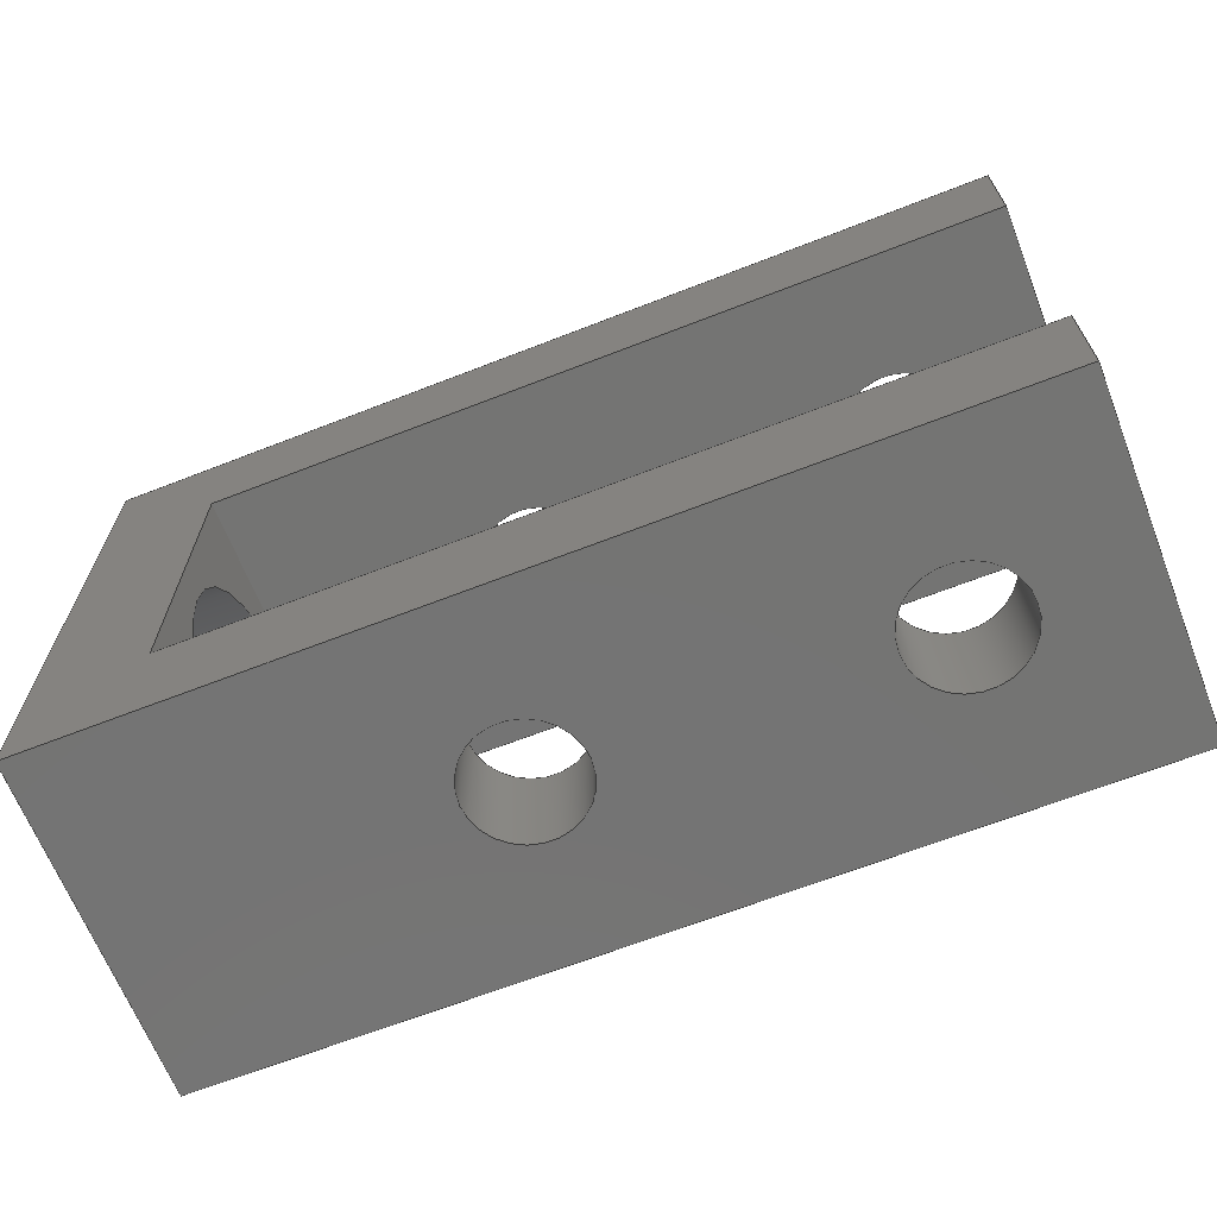
<metadata>
{"format":"step","ext":"step","renderer":"f3d","projection":"perspective","resolution":1024,"background":"white","views":[{"elev":-66.2,"azim":-158.6,"up":"+Z"}]}
</metadata>
<code>
ISO-10303-21;
DATA;
#1=MECHANICAL_DESIGN_GEOMETRIC_PRESENTATION_REPRESENTATION('',(#4),#501);
#2=SHAPE_REPRESENTATION_RELATIONSHIP('SRR','None',#508,#3);
#3=ADVANCED_BREP_SHAPE_REPRESENTATION('',(#5),#500);
#4=STYLED_ITEM('',(#517),#5);
#5=MANIFOLD_SOLID_BREP('Body1',#297);
#6=FACE_BOUND('',#45,.T.);
#7=FACE_BOUND('',#46,.T.);
#8=FACE_BOUND('',#48,.T.);
#9=FACE_BOUND('',#50,.T.);
#10=FACE_BOUND('',#51,.T.);
#11=FACE_BOUND('',#57,.T.);
#12=FACE_BOUND('',#58,.T.);
#13=FACE_BOUND('',#62,.T.);
#14=FACE_BOUND('',#64,.T.);
#15=FACE_BOUND('',#65,.T.);
#16=PLANE('',#314);
#17=PLANE('',#315);
#18=PLANE('',#316);
#19=PLANE('',#319);
#20=PLANE('',#320);
#21=PLANE('',#323);
#22=PLANE('',#324);
#23=PLANE('',#329);
#24=PLANE('',#334);
#25=PLANE('',#335);
#26=FACE_OUTER_BOUND('',#41,.T.);
#27=FACE_OUTER_BOUND('',#42,.T.);
#28=FACE_OUTER_BOUND('',#43,.T.);
#29=FACE_OUTER_BOUND('',#44,.T.);
#30=FACE_OUTER_BOUND('',#47,.T.);
#31=FACE_OUTER_BOUND('',#49,.T.);
#32=FACE_OUTER_BOUND('',#52,.T.);
#33=FACE_OUTER_BOUND('',#53,.T.);
#34=FACE_OUTER_BOUND('',#54,.T.);
#35=FACE_OUTER_BOUND('',#55,.T.);
#36=FACE_OUTER_BOUND('',#56,.T.);
#37=FACE_OUTER_BOUND('',#59,.T.);
#38=FACE_OUTER_BOUND('',#60,.T.);
#39=FACE_OUTER_BOUND('',#61,.T.);
#40=FACE_OUTER_BOUND('',#63,.T.);
#41=EDGE_LOOP('',(#199,#200,#201,#202));
#42=EDGE_LOOP('',(#203,#204,#205,#206,#207,#208,#209,#210));
#43=EDGE_LOOP('',(#211,#212,#213,#214,#215,#216,#217,#218));
#44=EDGE_LOOP('',(#219,#220,#221,#222));
#45=EDGE_LOOP('',(#223));
#46=EDGE_LOOP('',(#224));
#47=EDGE_LOOP('',(#225,#226,#227,#228));
#48=EDGE_LOOP('',(#229));
#49=EDGE_LOOP('',(#230,#231,#232,#233));
#50=EDGE_LOOP('',(#234));
#51=EDGE_LOOP('',(#235));
#52=EDGE_LOOP('',(#236,#237,#238,#239));
#53=EDGE_LOOP('',(#240,#241,#242,#243));
#54=EDGE_LOOP('',(#244,#245,#246,#247));
#55=EDGE_LOOP('',(#248,#249,#250,#251));
#56=EDGE_LOOP('',(#252,#253,#254,#255));
#57=EDGE_LOOP('',(#256));
#58=EDGE_LOOP('',(#257));
#59=EDGE_LOOP('',(#258,#259,#260,#261));
#60=EDGE_LOOP('',(#262,#263,#264,#265));
#61=EDGE_LOOP('',(#266,#267,#268,#269));
#62=EDGE_LOOP('',(#270));
#63=EDGE_LOOP('',(#271,#272,#273,#274));
#64=EDGE_LOOP('',(#275));
#65=EDGE_LOOP('',(#276));
#66=LINE('',#422,#95);
#67=LINE('',#427,#96);
#68=LINE('',#429,#97);
#69=LINE('',#431,#98);
#70=LINE('',#433,#99);
#71=LINE('',#435,#100);
#72=LINE('',#437,#101);
#73=LINE('',#439,#102);
#74=LINE('',#440,#103);
#75=LINE('',#444,#104);
#76=LINE('',#446,#105);
#77=LINE('',#448,#106);
#78=LINE('',#450,#107);
#79=LINE('',#452,#108);
#80=LINE('',#454,#109);
#81=LINE('',#456,#110);
#82=LINE('',#457,#111);
#83=LINE('',#459,#112);
#84=LINE('',#460,#113);
#85=LINE('',#466,#114);
#86=LINE('',#468,#115);
#87=LINE('',#474,#116);
#88=LINE('',#476,#117);
#89=LINE('',#480,#118);
#90=LINE('',#484,#119);
#91=LINE('',#486,#120);
#92=LINE('',#492,#121);
#93=LINE('',#494,#122);
#94=LINE('',#496,#123);
#95=VECTOR('',#342,2.5);
#96=VECTOR('',#347,10);
#97=VECTOR('',#348,10);
#98=VECTOR('',#349,10);
#99=VECTOR('',#350,10);
#100=VECTOR('',#351,10);
#101=VECTOR('',#352,10);
#102=VECTOR('',#353,10);
#103=VECTOR('',#354,10);
#104=VECTOR('',#357,10);
#105=VECTOR('',#358,10);
#106=VECTOR('',#359,10);
#107=VECTOR('',#360,10);
#108=VECTOR('',#361,10);
#109=VECTOR('',#362,10);
#110=VECTOR('',#363,10);
#111=VECTOR('',#364,10);
#112=VECTOR('',#367,10);
#113=VECTOR('',#368,10);
#114=VECTOR('',#375,10);
#115=VECTOR('',#378,10);
#116=VECTOR('',#385,10);
#117=VECTOR('',#388,10);
#118=VECTOR('',#393,1);
#119=VECTOR('',#398,1);
#120=VECTOR('',#401,10);
#121=VECTOR('',#408,1);
#122=VECTOR('',#411,1);
#123=VECTOR('',#414,10);
#124=CIRCLE('',#312,2.5);
#125=CIRCLE('',#313,2.5);
#126=CIRCLE('',#317,1);
#127=CIRCLE('',#318,1);
#128=CIRCLE('',#321,1);
#129=CIRCLE('',#322,1);
#130=CIRCLE('',#326,1);
#131=CIRCLE('',#328,1);
#132=CIRCLE('',#330,1);
#133=CIRCLE('',#331,1);
#134=VERTEX_POINT('',#419);
#135=VERTEX_POINT('',#421);
#136=VERTEX_POINT('',#425);
#137=VERTEX_POINT('',#426);
#138=VERTEX_POINT('',#428);
#139=VERTEX_POINT('',#430);
#140=VERTEX_POINT('',#432);
#141=VERTEX_POINT('',#434);
#142=VERTEX_POINT('',#436);
#143=VERTEX_POINT('',#438);
#144=VERTEX_POINT('',#442);
#145=VERTEX_POINT('',#443);
#146=VERTEX_POINT('',#445);
#147=VERTEX_POINT('',#447);
#148=VERTEX_POINT('',#449);
#149=VERTEX_POINT('',#451);
#150=VERTEX_POINT('',#453);
#151=VERTEX_POINT('',#455);
#152=VERTEX_POINT('',#461);
#153=VERTEX_POINT('',#463);
#154=VERTEX_POINT('',#469);
#155=VERTEX_POINT('',#471);
#156=VERTEX_POINT('',#478);
#157=VERTEX_POINT('',#482);
#158=VERTEX_POINT('',#487);
#159=VERTEX_POINT('',#489);
#160=EDGE_CURVE('',#134,#134,#124,.T.);
#161=EDGE_CURVE('',#134,#135,#66,.T.);
#162=EDGE_CURVE('',#135,#135,#125,.T.);
#163=EDGE_CURVE('',#136,#137,#67,.T.);
#164=EDGE_CURVE('',#137,#138,#68,.T.);
#165=EDGE_CURVE('',#138,#139,#69,.T.);
#166=EDGE_CURVE('',#139,#140,#70,.T.);
#167=EDGE_CURVE('',#140,#141,#71,.T.);
#168=EDGE_CURVE('',#141,#142,#72,.T.);
#169=EDGE_CURVE('',#142,#143,#73,.T.);
#170=EDGE_CURVE('',#143,#136,#74,.T.);
#171=EDGE_CURVE('',#144,#145,#75,.T.);
#172=EDGE_CURVE('',#145,#146,#76,.T.);
#173=EDGE_CURVE('',#146,#147,#77,.T.);
#174=EDGE_CURVE('',#147,#148,#78,.T.);
#175=EDGE_CURVE('',#148,#149,#79,.T.);
#176=EDGE_CURVE('',#149,#150,#80,.T.);
#177=EDGE_CURVE('',#150,#151,#81,.T.);
#178=EDGE_CURVE('',#151,#144,#82,.T.);
#179=EDGE_CURVE('',#142,#147,#83,.T.);
#180=EDGE_CURVE('',#146,#143,#84,.T.);
#181=EDGE_CURVE('',#152,#152,#126,.T.);
#182=EDGE_CURVE('',#153,#153,#127,.T.);
#183=EDGE_CURVE('',#145,#136,#85,.T.);
#184=EDGE_CURVE('',#137,#144,#86,.T.);
#185=EDGE_CURVE('',#154,#154,#128,.T.);
#186=EDGE_CURVE('',#155,#155,#129,.T.);
#187=EDGE_CURVE('',#141,#148,#87,.T.);
#188=EDGE_CURVE('',#151,#138,#88,.T.);
#189=EDGE_CURVE('',#156,#156,#130,.T.);
#190=EDGE_CURVE('',#156,#154,#89,.T.);
#191=EDGE_CURVE('',#157,#157,#131,.T.);
#192=EDGE_CURVE('',#157,#155,#90,.T.);
#193=EDGE_CURVE('',#149,#140,#91,.T.);
#194=EDGE_CURVE('',#158,#158,#132,.T.);
#195=EDGE_CURVE('',#159,#159,#133,.T.);
#196=EDGE_CURVE('',#152,#159,#92,.T.);
#197=EDGE_CURVE('',#153,#158,#93,.T.);
#198=EDGE_CURVE('',#139,#150,#94,.T.);
#199=ORIENTED_EDGE('',*,*,#160,.F.);
#200=ORIENTED_EDGE('',*,*,#161,.T.);
#201=ORIENTED_EDGE('',*,*,#162,.F.);
#202=ORIENTED_EDGE('',*,*,#161,.F.);
#203=ORIENTED_EDGE('',*,*,#163,.T.);
#204=ORIENTED_EDGE('',*,*,#164,.T.);
#205=ORIENTED_EDGE('',*,*,#165,.T.);
#206=ORIENTED_EDGE('',*,*,#166,.T.);
#207=ORIENTED_EDGE('',*,*,#167,.T.);
#208=ORIENTED_EDGE('',*,*,#168,.T.);
#209=ORIENTED_EDGE('',*,*,#169,.T.);
#210=ORIENTED_EDGE('',*,*,#170,.T.);
#211=ORIENTED_EDGE('',*,*,#171,.T.);
#212=ORIENTED_EDGE('',*,*,#172,.T.);
#213=ORIENTED_EDGE('',*,*,#173,.T.);
#214=ORIENTED_EDGE('',*,*,#174,.T.);
#215=ORIENTED_EDGE('',*,*,#175,.T.);
#216=ORIENTED_EDGE('',*,*,#176,.T.);
#217=ORIENTED_EDGE('',*,*,#177,.T.);
#218=ORIENTED_EDGE('',*,*,#178,.T.);
#219=ORIENTED_EDGE('',*,*,#179,.T.);
#220=ORIENTED_EDGE('',*,*,#173,.F.);
#221=ORIENTED_EDGE('',*,*,#180,.T.);
#222=ORIENTED_EDGE('',*,*,#169,.F.);
#223=ORIENTED_EDGE('',*,*,#181,.F.);
#224=ORIENTED_EDGE('',*,*,#182,.F.);
#225=ORIENTED_EDGE('',*,*,#180,.F.);
#226=ORIENTED_EDGE('',*,*,#172,.F.);
#227=ORIENTED_EDGE('',*,*,#183,.T.);
#228=ORIENTED_EDGE('',*,*,#170,.F.);
#229=ORIENTED_EDGE('',*,*,#160,.T.);
#230=ORIENTED_EDGE('',*,*,#183,.F.);
#231=ORIENTED_EDGE('',*,*,#171,.F.);
#232=ORIENTED_EDGE('',*,*,#184,.F.);
#233=ORIENTED_EDGE('',*,*,#163,.F.);
#234=ORIENTED_EDGE('',*,*,#185,.F.);
#235=ORIENTED_EDGE('',*,*,#186,.F.);
#236=ORIENTED_EDGE('',*,*,#179,.F.);
#237=ORIENTED_EDGE('',*,*,#168,.F.);
#238=ORIENTED_EDGE('',*,*,#187,.T.);
#239=ORIENTED_EDGE('',*,*,#174,.F.);
#240=ORIENTED_EDGE('',*,*,#184,.T.);
#241=ORIENTED_EDGE('',*,*,#178,.F.);
#242=ORIENTED_EDGE('',*,*,#188,.T.);
#243=ORIENTED_EDGE('',*,*,#164,.F.);
#244=ORIENTED_EDGE('',*,*,#189,.F.);
#245=ORIENTED_EDGE('',*,*,#190,.T.);
#246=ORIENTED_EDGE('',*,*,#185,.T.);
#247=ORIENTED_EDGE('',*,*,#190,.F.);
#248=ORIENTED_EDGE('',*,*,#191,.F.);
#249=ORIENTED_EDGE('',*,*,#192,.T.);
#250=ORIENTED_EDGE('',*,*,#186,.T.);
#251=ORIENTED_EDGE('',*,*,#192,.F.);
#252=ORIENTED_EDGE('',*,*,#193,.F.);
#253=ORIENTED_EDGE('',*,*,#175,.F.);
#254=ORIENTED_EDGE('',*,*,#187,.F.);
#255=ORIENTED_EDGE('',*,*,#167,.F.);
#256=ORIENTED_EDGE('',*,*,#194,.T.);
#257=ORIENTED_EDGE('',*,*,#195,.T.);
#258=ORIENTED_EDGE('',*,*,#181,.T.);
#259=ORIENTED_EDGE('',*,*,#196,.T.);
#260=ORIENTED_EDGE('',*,*,#195,.F.);
#261=ORIENTED_EDGE('',*,*,#196,.F.);
#262=ORIENTED_EDGE('',*,*,#182,.T.);
#263=ORIENTED_EDGE('',*,*,#197,.T.);
#264=ORIENTED_EDGE('',*,*,#194,.F.);
#265=ORIENTED_EDGE('',*,*,#197,.F.);
#266=ORIENTED_EDGE('',*,*,#198,.T.);
#267=ORIENTED_EDGE('',*,*,#176,.F.);
#268=ORIENTED_EDGE('',*,*,#193,.T.);
#269=ORIENTED_EDGE('',*,*,#166,.F.);
#270=ORIENTED_EDGE('',*,*,#162,.T.);
#271=ORIENTED_EDGE('',*,*,#188,.F.);
#272=ORIENTED_EDGE('',*,*,#177,.F.);
#273=ORIENTED_EDGE('',*,*,#198,.F.);
#274=ORIENTED_EDGE('',*,*,#165,.F.);
#275=ORIENTED_EDGE('',*,*,#191,.T.);
#276=ORIENTED_EDGE('',*,*,#189,.T.);
#277=CYLINDRICAL_SURFACE('',#311,2.5);
#278=CYLINDRICAL_SURFACE('',#325,1);
#279=CYLINDRICAL_SURFACE('',#327,1);
#280=CYLINDRICAL_SURFACE('',#332,1);
#281=CYLINDRICAL_SURFACE('',#333,1);
#282=ADVANCED_FACE('',(#26),#277,.F.);
#283=ADVANCED_FACE('',(#27),#16,.T.);
#284=ADVANCED_FACE('',(#28),#17,.T.);
#285=ADVANCED_FACE('',(#29,#6,#7),#18,.T.);
#286=ADVANCED_FACE('',(#30,#8),#19,.F.);
#287=ADVANCED_FACE('',(#31,#9,#10),#20,.F.);
#288=ADVANCED_FACE('',(#32),#21,.T.);
#289=ADVANCED_FACE('',(#33),#22,.T.);
#290=ADVANCED_FACE('',(#34),#278,.F.);
#291=ADVANCED_FACE('',(#35),#279,.F.);
#292=ADVANCED_FACE('',(#36,#11,#12),#23,.F.);
#293=ADVANCED_FACE('',(#37),#280,.F.);
#294=ADVANCED_FACE('',(#38),#281,.F.);
#295=ADVANCED_FACE('',(#39,#13),#24,.T.);
#296=ADVANCED_FACE('',(#40,#14,#15),#25,.T.);
#297=CLOSED_SHELL('',(#282,#283,#284,#285,#286,#287,#288,#289,#290,#291,
#292,#293,#294,#295,#296));
#298=DERIVED_UNIT_ELEMENT(#300,1);
#299=DERIVED_UNIT_ELEMENT(#503,-3);
#300=(
MASS_UNIT()
NAMED_UNIT(*)
SI_UNIT(.KILO.,.GRAM.)
);
#301=DERIVED_UNIT((#298,#299));
#302=MEASURE_REPRESENTATION_ITEM('density measure',
POSITIVE_RATIO_MEASURE(7850),#301);
#303=PROPERTY_DEFINITION_REPRESENTATION(#308,#305);
#304=PROPERTY_DEFINITION_REPRESENTATION(#309,#306);
#305=REPRESENTATION('material name',(#307),#500);
#306=REPRESENTATION('density',(#302),#500);
#307=DESCRIPTIVE_REPRESENTATION_ITEM('Steel','Steel');
#308=PROPERTY_DEFINITION('material property','material name',#510);
#309=PROPERTY_DEFINITION('material property','density of part',#510);
#310=AXIS2_PLACEMENT_3D('',#417,#336,#337);
#311=AXIS2_PLACEMENT_3D('',#418,#338,#339);
#312=AXIS2_PLACEMENT_3D('',#420,#340,#341);
#313=AXIS2_PLACEMENT_3D('',#423,#343,#344);
#314=AXIS2_PLACEMENT_3D('',#424,#345,#346);
#315=AXIS2_PLACEMENT_3D('',#441,#355,#356);
#316=AXIS2_PLACEMENT_3D('',#458,#365,#366);
#317=AXIS2_PLACEMENT_3D('',#462,#369,#370);
#318=AXIS2_PLACEMENT_3D('',#464,#371,#372);
#319=AXIS2_PLACEMENT_3D('',#465,#373,#374);
#320=AXIS2_PLACEMENT_3D('',#467,#376,#377);
#321=AXIS2_PLACEMENT_3D('',#470,#379,#380);
#322=AXIS2_PLACEMENT_3D('',#472,#381,#382);
#323=AXIS2_PLACEMENT_3D('',#473,#383,#384);
#324=AXIS2_PLACEMENT_3D('',#475,#386,#387);
#325=AXIS2_PLACEMENT_3D('',#477,#389,#390);
#326=AXIS2_PLACEMENT_3D('',#479,#391,#392);
#327=AXIS2_PLACEMENT_3D('',#481,#394,#395);
#328=AXIS2_PLACEMENT_3D('',#483,#396,#397);
#329=AXIS2_PLACEMENT_3D('',#485,#399,#400);
#330=AXIS2_PLACEMENT_3D('',#488,#402,#403);
#331=AXIS2_PLACEMENT_3D('',#490,#404,#405);
#332=AXIS2_PLACEMENT_3D('',#491,#406,#407);
#333=AXIS2_PLACEMENT_3D('',#493,#409,#410);
#334=AXIS2_PLACEMENT_3D('',#495,#412,#413);
#335=AXIS2_PLACEMENT_3D('',#497,#415,#416);
#336=DIRECTION('axis',(0,0,1));
#337=DIRECTION('refdir',(1,0,0));
#338=DIRECTION('center_axis',(1,0,0));
#339=DIRECTION('ref_axis',(0,-1,0));
#340=DIRECTION('center_axis',(1,0,0));
#341=DIRECTION('ref_axis',(0,-1,0));
#342=DIRECTION('',(1,0,0));
#343=DIRECTION('center_axis',(-1,0,0));
#344=DIRECTION('ref_axis',(0,-1,0));
#345=DIRECTION('center_axis',(0,1,0));
#346=DIRECTION('ref_axis',(0,0,1));
#347=DIRECTION('',(-1,0,0));
#348=DIRECTION('',(0,0,1));
#349=DIRECTION('',(1,0,0));
#350=DIRECTION('',(0,0,-1));
#351=DIRECTION('',(-1,0,0));
#352=DIRECTION('',(0,0,1));
#353=DIRECTION('',(1,0,0));
#354=DIRECTION('',(0,0,1));
#355=DIRECTION('center_axis',(0,-1,0));
#356=DIRECTION('ref_axis',(0,0,-1));
#357=DIRECTION('',(1,0,0));
#358=DIRECTION('',(0,0,-1));
#359=DIRECTION('',(-1,0,0));
#360=DIRECTION('',(0,0,-1));
#361=DIRECTION('',(1,0,0));
#362=DIRECTION('',(0,0,1));
#363=DIRECTION('',(-1,0,0));
#364=DIRECTION('',(0,0,-1));
#365=DIRECTION('center_axis',(0,0,1));
#366=DIRECTION('ref_axis',(1,0,0));
#367=DIRECTION('',(0,-1,0));
#368=DIRECTION('',(0,1,0));
#369=DIRECTION('center_axis',(0,0,1));
#370=DIRECTION('ref_axis',(1,0,0));
#371=DIRECTION('center_axis',(0,0,1));
#372=DIRECTION('ref_axis',(1,0,0));
#373=DIRECTION('center_axis',(1,0,0));
#374=DIRECTION('ref_axis',(0,1,0));
#375=DIRECTION('',(0,1,0));
#376=DIRECTION('center_axis',(0,0,1));
#377=DIRECTION('ref_axis',(1,0,0));
#378=DIRECTION('',(0,-1,0));
#379=DIRECTION('center_axis',(0,0,-1));
#380=DIRECTION('ref_axis',(1,0,0));
#381=DIRECTION('center_axis',(0,0,-1));
#382=DIRECTION('ref_axis',(1,0,0));
#383=DIRECTION('center_axis',(-1,0,0));
#384=DIRECTION('ref_axis',(0,-1,0));
#385=DIRECTION('',(0,-1,0));
#386=DIRECTION('center_axis',(-1,0,0));
#387=DIRECTION('ref_axis',(0,-1,0));
#388=DIRECTION('',(0,1,0));
#389=DIRECTION('center_axis',(0,0,1));
#390=DIRECTION('ref_axis',(1,0,0));
#391=DIRECTION('center_axis',(0,0,-1));
#392=DIRECTION('ref_axis',(1,0,0));
#393=DIRECTION('',(0,0,-1));
#394=DIRECTION('center_axis',(0,0,1));
#395=DIRECTION('ref_axis',(1,0,0));
#396=DIRECTION('center_axis',(0,0,-1));
#397=DIRECTION('ref_axis',(1,0,0));
#398=DIRECTION('',(0,0,-1));
#399=DIRECTION('center_axis',(0,0,1));
#400=DIRECTION('ref_axis',(1,0,0));
#401=DIRECTION('',(0,1,0));
#402=DIRECTION('center_axis',(0,0,1));
#403=DIRECTION('ref_axis',(1,0,0));
#404=DIRECTION('center_axis',(0,0,1));
#405=DIRECTION('ref_axis',(1,0,0));
#406=DIRECTION('center_axis',(0,0,1));
#407=DIRECTION('ref_axis',(1,0,0));
#408=DIRECTION('',(0,0,-1));
#409=DIRECTION('center_axis',(0,0,1));
#410=DIRECTION('ref_axis',(1,0,0));
#411=DIRECTION('',(0,0,-1));
#412=DIRECTION('center_axis',(1,0,0));
#413=DIRECTION('ref_axis',(0,1,0));
#414=DIRECTION('',(0,-1,0));
#415=DIRECTION('center_axis',(0,0,1));
#416=DIRECTION('ref_axis',(1,0,0));
#417=CARTESIAN_POINT('',(0,0,0));
#418=CARTESIAN_POINT('Origin',(8,0,0));
#419=CARTESIAN_POINT('',(8,2.5,-3.062e-16));
#420=CARTESIAN_POINT('Origin',(8,0,0));
#421=CARTESIAN_POINT('',(10,2.5,-3.062e-16));
#422=CARTESIAN_POINT('',(8,2.5,3.062e-16));
#423=CARTESIAN_POINT('Origin',(10,0,0));
#424=CARTESIAN_POINT('Origin',(10,3,0));
#425=CARTESIAN_POINT('',(8,3,3));
#426=CARTESIAN_POINT('',(-6,3,3));
#427=CARTESIAN_POINT('',(5.5,3,3));
#428=CARTESIAN_POINT('',(-6,3,5));
#429=CARTESIAN_POINT('',(-6,3,0));
#430=CARTESIAN_POINT('',(10,3,5));
#431=CARTESIAN_POINT('',(8,3,5));
#432=CARTESIAN_POINT('',(10,3,-5));
#433=CARTESIAN_POINT('',(10,3,0));
#434=CARTESIAN_POINT('',(-6,3,-5));
#435=CARTESIAN_POINT('',(8,3,-5));
#436=CARTESIAN_POINT('',(-6,3,-3));
#437=CARTESIAN_POINT('',(-6,3,0));
#438=CARTESIAN_POINT('',(8,3,-3));
#439=CARTESIAN_POINT('',(5.5,3,-3));
#440=CARTESIAN_POINT('',(8,3,0));
#441=CARTESIAN_POINT('Origin',(-6,-3,0));
#442=CARTESIAN_POINT('',(-6,-3,3));
#443=CARTESIAN_POINT('',(8,-3,3));
#444=CARTESIAN_POINT('',(-2.5,-3,3));
#445=CARTESIAN_POINT('',(8,-3,-3));
#446=CARTESIAN_POINT('',(8,-3,0));
#447=CARTESIAN_POINT('',(-6,-3,-3));
#448=CARTESIAN_POINT('',(-2.5,-3,-3));
#449=CARTESIAN_POINT('',(-6,-3,-5));
#450=CARTESIAN_POINT('',(-6,-3,0));
#451=CARTESIAN_POINT('',(10,-3,-5));
#452=CARTESIAN_POINT('',(-6,-3,-5));
#453=CARTESIAN_POINT('',(10,-3,5));
#454=CARTESIAN_POINT('',(10,-3,0));
#455=CARTESIAN_POINT('',(-6,-3,5));
#456=CARTESIAN_POINT('',(-6,-3,5));
#457=CARTESIAN_POINT('',(-6,-3,0));
#458=CARTESIAN_POINT('Origin',(1,0,-3));
#459=CARTESIAN_POINT('',(-6,-2,-3));
#460=CARTESIAN_POINT('',(8,2,-3));
#461=CARTESIAN_POINT('',(2.25,-1.225e-16,-3));
#462=CARTESIAN_POINT('Origin',(3.25,0,-3));
#463=CARTESIAN_POINT('',(-4.25,-1.225e-16,-3));
#464=CARTESIAN_POINT('Origin',(-3.25,0,-3));
#465=CARTESIAN_POINT('Origin',(8,-2,0));
#466=CARTESIAN_POINT('',(8,2,3));
#467=CARTESIAN_POINT('Origin',(1,0,3));
#468=CARTESIAN_POINT('',(-6,-2,3));
#469=CARTESIAN_POINT('',(2.25,-1.225e-16,3));
#470=CARTESIAN_POINT('Origin',(3.25,0,3));
#471=CARTESIAN_POINT('',(-4.25,-1.225e-16,3));
#472=CARTESIAN_POINT('Origin',(-3.25,0,3));
#473=CARTESIAN_POINT('Origin',(-6,2,0));
#474=CARTESIAN_POINT('',(-6,-2,-5));
#475=CARTESIAN_POINT('Origin',(-6,2,0));
#476=CARTESIAN_POINT('',(-6,2,5));
#477=CARTESIAN_POINT('Origin',(3.25,0,0));
#478=CARTESIAN_POINT('',(2.25,-1.225e-16,5));
#479=CARTESIAN_POINT('Origin',(3.25,0,5));
#480=CARTESIAN_POINT('',(2.25,-1.225e-16,0));
#481=CARTESIAN_POINT('Origin',(-3.25,0,0));
#482=CARTESIAN_POINT('',(-4.25,-1.225e-16,5));
#483=CARTESIAN_POINT('Origin',(-3.25,0,5));
#484=CARTESIAN_POINT('',(-4.25,-1.225e-16,0));
#485=CARTESIAN_POINT('Origin',(2,0,-5));
#486=CARTESIAN_POINT('',(10,2,-5));
#487=CARTESIAN_POINT('',(-4.25,-1.225e-16,-5));
#488=CARTESIAN_POINT('Origin',(-3.25,0,-5));
#489=CARTESIAN_POINT('',(2.25,-1.225e-16,-5));
#490=CARTESIAN_POINT('Origin',(3.25,0,-5));
#491=CARTESIAN_POINT('Origin',(3.25,0,0));
#492=CARTESIAN_POINT('',(2.25,-1.225e-16,0));
#493=CARTESIAN_POINT('Origin',(-3.25,0,0));
#494=CARTESIAN_POINT('',(-4.25,-1.225e-16,0));
#495=CARTESIAN_POINT('Origin',(10,-2,0));
#496=CARTESIAN_POINT('',(10,-2,5));
#497=CARTESIAN_POINT('Origin',(2,0,5));
#498=UNCERTAINTY_MEASURE_WITH_UNIT(LENGTH_MEASURE(0.01),#502,
'DISTANCE_ACCURACY_VALUE',
'Maximum model space distance between geometric entities at asserted c
onnectivities');
#499=UNCERTAINTY_MEASURE_WITH_UNIT(LENGTH_MEASURE(0.01),#502,
'DISTANCE_ACCURACY_VALUE',
'Maximum model space distance between geometric entities at asserted c
onnectivities');
#500=(
GEOMETRIC_REPRESENTATION_CONTEXT(3)
GLOBAL_UNCERTAINTY_ASSIGNED_CONTEXT((#498))
GLOBAL_UNIT_ASSIGNED_CONTEXT((#502,#504,#505))
REPRESENTATION_CONTEXT('','3D')
);
#501=(
GEOMETRIC_REPRESENTATION_CONTEXT(3)
GLOBAL_UNCERTAINTY_ASSIGNED_CONTEXT((#499))
GLOBAL_UNIT_ASSIGNED_CONTEXT((#502,#504,#505))
REPRESENTATION_CONTEXT('','3D')
);
#502=(
LENGTH_UNIT()
NAMED_UNIT(*)
SI_UNIT(.MILLI.,.METRE.)
);
#503=(
LENGTH_UNIT()
NAMED_UNIT(*)
SI_UNIT($,.METRE.)
);
#504=(
NAMED_UNIT(*)
PLANE_ANGLE_UNIT()
SI_UNIT($,.RADIAN.)
);
#505=(
NAMED_UNIT(*)
SI_UNIT($,.STERADIAN.)
SOLID_ANGLE_UNIT()
);
#506=SHAPE_DEFINITION_REPRESENTATION(#507,#508);
#507=PRODUCT_DEFINITION_SHAPE('',$,#510);
#508=SHAPE_REPRESENTATION('',(#310),#500);
#509=PRODUCT_DEFINITION_CONTEXT('part definition',#514,'design');
#510=PRODUCT_DEFINITION('Sensor case','Sensor case v1',#511,#509);
#511=PRODUCT_DEFINITION_FORMATION('',$,#516);
#512=PRODUCT_RELATED_PRODUCT_CATEGORY('Sensor case v1','Sensor case v1',
(#516));
#513=APPLICATION_PROTOCOL_DEFINITION('international standard',
'ap242_managed_model_based_3d_engineering',2011,#514);
#514=APPLICATION_CONTEXT('Managed model based 3d engineering');
#515=PRODUCT_CONTEXT('part definition',#514,'mechanical');
#516=PRODUCT('Sensor case','Sensor case v1',$,(#515));
#517=PRESENTATION_STYLE_ASSIGNMENT((#518));
#518=SURFACE_STYLE_USAGE(.BOTH.,#519);
#519=SURFACE_SIDE_STYLE('',(#520));
#520=SURFACE_STYLE_FILL_AREA(#521);
#521=FILL_AREA_STYLE('Steel - Satin',(#522));
#522=FILL_AREA_STYLE_COLOUR('Steel - Satin',#523);
#523=COLOUR_RGB('Steel - Satin',0.6275,0.6275,0.6275);
ENDSEC;
END-ISO-10303-21;

</code>
